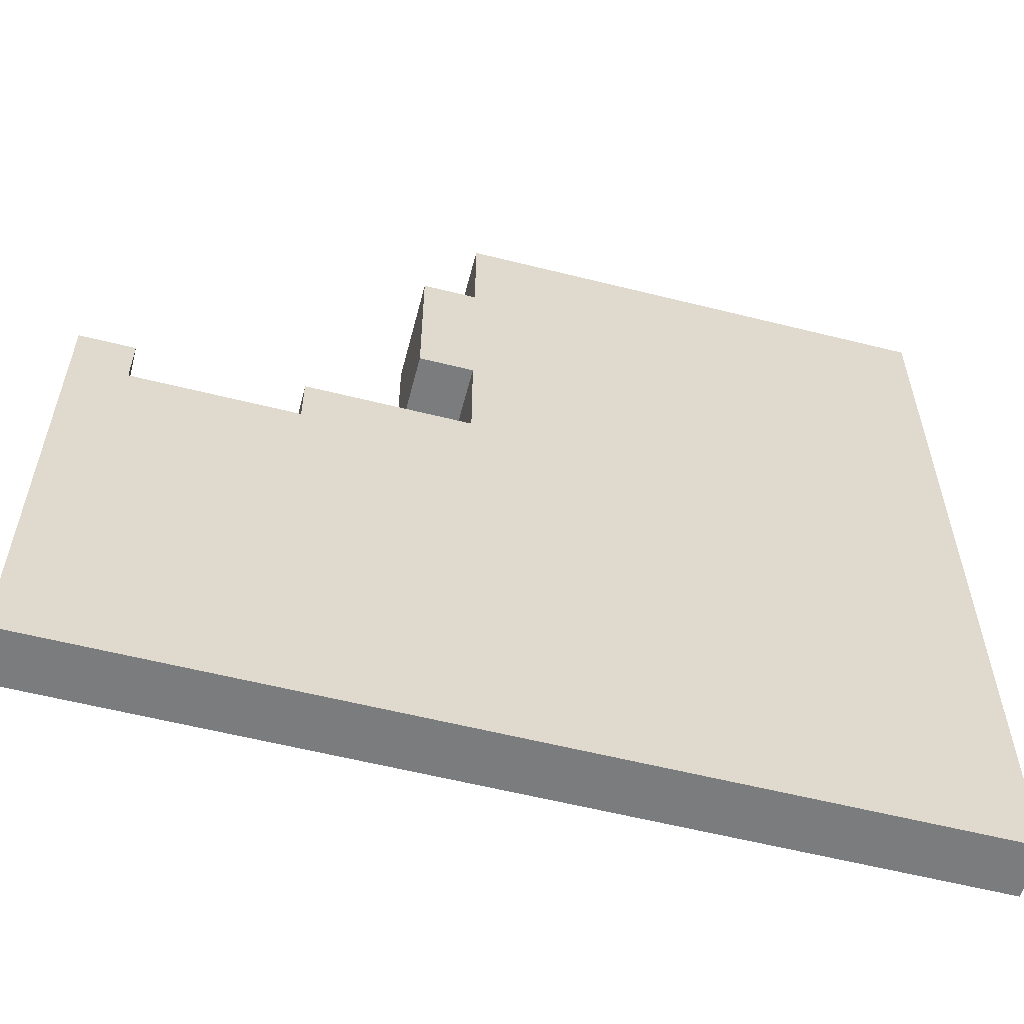
<metadata>
{"format":"obj","ext":"obj","renderer":"f3d","projection":"perspective","resolution":1024,"background":"white","views":[{"elev":-58.7,"azim":-14.5,"up":"+Z"}]}
</metadata>
<code>
o
v -7.1 0 1.9
v -7.1 0 1.7
v -7.1 0 1.6
v -7.1 0 1.5
v -7.1 0 1.3
v -7.1 0 1.2
v -7.1 0 1.1
v -7.1 0 1
v -7.1 0.1 1.7
v -7.1 0.1 1.6
v -7.1 0.1 1.5
v -7.1 0.1 1.3
v -7.1 0.1 1.2
v -7.1 0.1 1.1
v -7.1 0.1 1
v -7.1 0.2 1.9
v -7.1 0.2 1.7
v -7 0.1 1.7
v -7 0.1 1.6
v -7 0.2 1.7
v -7 0.2 1.6
v -6.7 0 1.9
v -6.7 0 1.8
v -6.7 0.2 1.9
v -6.7 0.2 1.8
v -6.5 0 2.4
v -6.5 0 2.1
v -6.5 0.2 2.4
v -6.5 0.2 2.1
v -6.4 0 2.6
v -6.4 0 2.4
v -6.4 0 2.1
v -6.4 0 1.9
v -6.4 0.2 2.6
v -6.4 0.2 2.4
v -6.4 0.2 2.1
v -6.4 0.2 1.9
v -7 0 1.9
v -7 0 1.8
v -7 0.2 1.9
v -7 0.2 1.8
v -6.7 0.1 1.7
v -6.7 0.1 1.6
v -6.7 0.2 1.7
v -6.7 0.2 1.6
v -6.3 0.1 2.4
v -6.3 0.1 2.3
v -6.3 0.1 2.2
v -6.3 0.1 1.8
v -6.3 0.1 1.7
v -6.3 0.2 2.4
v -6.3 0.2 2.2
v -6.3 0.2 1.8
v -6.3 0.2 1.7
v -6.2 0.1 2.6
v -6.2 0.1 2.5
v -6.2 0.1 2.4
v -6.2 0.1 2.2
v -6.2 0.1 2.1
v -6.2 0.1 2
v -6.2 0.1 1.9
v -6.2 0.1 1.8
v -6.2 0.2 2.6
v -6.2 0.2 2.4
v -6.2 0.2 2.2
v -6.2 0.2 1.8
v -5.5 0 2.6
v -5.5 0 2.5
v -5.5 0 2.3
v -5.5 0 2.2
v -5.5 0 1.8
v -5.5 0 1.7
v -5.5 0 1.5
v -5.5 0 1.4
v -5.5 0 1.3
v -5.5 0 1.1
v -5.5 0 1
v -5.5 0.1 2.6
v -5.5 0.1 2.5
v -5.5 0.1 2.3
v -5.5 0.1 2.2
v -5.5 0.1 1.8
v -5.5 0.1 1.7
v -5.5 0.1 1.5
v -5.5 0.1 1.4
v -5.5 0.1 1.3
v -5.5 0.1 1.1
v -5.5 0.1 1
v -6.4 0 2.6
v -6.4 0.2 2.6
v -6.2 0 2.6
v -6.2 0.1 2.6
v -6.2 0.2 2.6
v -6.1 0 2.6
v -6.1 0.1 2.6
v -5.8 0 2.6
v -5.8 0.1 2.6
v -5.7 0 2.6
v -5.7 0.1 2.6
v -5.5 0 2.6
v -5.5 0.1 2.6
v -6.5 0 2.4
v -6.5 0.2 2.4
v -6.4 0 2.4
v -6.4 0.2 2.4
v -6.3 0.1 2.2
v -6.3 0.2 2.2
v -6.2 0.1 2.2
v -6.2 0.2 2.2
v -7.1 0 1.9
v -7.1 0.2 1.9
v -7 0 1.9
v -7 0.2 1.9
v -6.7 0 1.9
v -6.7 0.2 1.9
v -6.4 0 1.9
v -6.4 0.2 1.9
v -7 0 1.8
v -7 0.2 1.8
v -6.7 0 1.8
v -6.7 0.2 1.8
v -6.3 0.1 2.4
v -6.3 0.2 2.4
v -6.2 0.1 2.4
v -6.2 0.2 2.4
v -6.5 0 2.1
v -6.5 0.2 2.1
v -6.4 0 2.1
v -6.4 0.2 2.1
v -6.3 0.1 1.8
v -6.3 0.2 1.8
v -6.2 0.1 1.8
v -6.2 0.2 1.8
v -7.1 0.1 1.7
v -7.1 0.2 1.7
v -7 0.1 1.7
v -7 0.2 1.7
v -6.7 0.1 1.7
v -6.7 0.2 1.7
v -6.6 0.1 1.7
v -6.4 0.1 1.7
v -6.3 0.1 1.7
v -6.3 0.2 1.7
v -7 0.1 1.6
v -7 0.2 1.6
v -6.8 0.1 1.6
v -6.7 0.1 1.6
v -6.7 0.2 1.6
v -7.1 0 1
v -7.1 0.1 1
v -7 0 1
v -7 0.1 1
v -6.9 0 1
v -6.9 0.1 1
v -6.8 0 1
v -6.8 0.1 1
v -6.7 0 1
v -6.7 0.1 1
v -6.5 0 1
v -6.5 0.1 1
v -6.4 0 1
v -6.4 0.1 1
v -6.2 0 1
v -6.2 0.1 1
v -6 0 1
v -6 0.1 1
v -5.9 0 1
v -5.9 0.1 1
v -5.8 0 1
v -5.8 0.1 1
v -5.7 0 1
v -5.7 0.1 1
v -5.6 0 1
v -5.6 0.1 1
v -5.5 0 1
v -5.5 0.1 1
v -6.4 0 2.6
v -6.2 0 2.6
v -6.1 0 2.6
v -5.8 0 2.6
v -5.7 0 2.6
v -5.5 0 2.6
v -6.2 0 2.5
v -6.1 0 2.5
v -6 0 2.5
v -5.9 0 2.5
v -5.8 0 2.5
v -5.7 0 2.5
v -5.5 0 2.5
v -6.5 0 2.4
v -6.4 0 2.4
v -6.3 0 2.4
v -6.2 0 2.4
v -6 0 2.4
v -5.9 0 2.4
v -5.8 0 2.4
v -5.6 0 2.4
v -6.3 0 2.3
v -6.2 0 2.3
v -6.1 0 2.3
v -5.9 0 2.3
v -5.8 0 2.3
v -5.7 0 2.3
v -5.6 0 2.3
v -5.5 0 2.3
v -6.3 0 2.2
v -6.2 0 2.2
v -6.1 0 2.2
v -5.9 0 2.2
v -5.8 0 2.2
v -5.7 0 2.2
v -5.6 0 2.2
v -5.5 0 2.2
v -6.5 0 2.1
v -6.4 0 2.1
v -6.2 0 2.1
v -6.1 0 2.1
v -5.9 0 2.1
v -5.8 0 2.1
v -6.2 0 2
v -6.1 0 2
v -6 0 2
v -5.9 0 2
v -5.8 0 2
v -5.7 0 2
v -5.6 0 2
v -7.1 0 1.9
v -7 0 1.9
v -6.7 0 1.9
v -6.4 0 1.9
v -6.2 0 1.9
v -6.1 0 1.9
v -6 0 1.9
v -5.9 0 1.9
v -5.8 0 1.9
v -5.7 0 1.9
v -5.6 0 1.9
v -7 0 1.8
v -6.7 0 1.8
v -6.3 0 1.8
v -6.2 0 1.8
v -6.1 0 1.8
v -6 0 1.8
v -5.9 0 1.8
v -5.8 0 1.8
v -5.7 0 1.8
v -5.6 0 1.8
v -5.5 0 1.8
v -7.1 0 1.7
v -7 0 1.7
v -6.7 0 1.7
v -6.6 0 1.7
v -6.4 0 1.7
v -6.3 0 1.7
v -6.2 0 1.7
v -6.1 0 1.7
v -6 0 1.7
v -5.9 0 1.7
v -5.8 0 1.7
v -5.7 0 1.7
v -5.6 0 1.7
v -5.5 0 1.7
v -7.1 0 1.6
v -7 0 1.6
v -6.8 0 1.6
v -6.7 0 1.6
v -6.6 0 1.6
v -6.5 0 1.6
v -6.4 0 1.6
v -6.3 0 1.6
v -6.2 0 1.6
v -6.1 0 1.6
v -6 0 1.6
v -5.9 0 1.6
v -5.8 0 1.6
v -5.7 0 1.6
v -7.1 0 1.5
v -7 0 1.5
v -6.9 0 1.5
v -6.8 0 1.5
v -6.7 0 1.5
v -6.6 0 1.5
v -6.5 0 1.5
v -6.4 0 1.5
v -6.3 0 1.5
v -6.2 0 1.5
v -6.1 0 1.5
v -6 0 1.5
v -5.8 0 1.5
v -5.7 0 1.5
v -5.6 0 1.5
v -5.5 0 1.5
v -7 0 1.4
v -6.9 0 1.4
v -6.8 0 1.4
v -6.6 0 1.4
v -6.5 0 1.4
v -6.4 0 1.4
v -6.3 0 1.4
v -6.2 0 1.4
v -6.1 0 1.4
v -6 0 1.4
v -5.9 0 1.4
v -5.8 0 1.4
v -5.7 0 1.4
v -5.5 0 1.4
v -7.1 0 1.3
v -7 0 1.3
v -6.9 0 1.3
v -6.8 0 1.3
v -6.7 0 1.3
v -6.6 0 1.3
v -6.5 0 1.3
v -6.4 0 1.3
v -6.3 0 1.3
v -6.2 0 1.3
v -6.1 0 1.3
v -6 0 1.3
v -5.9 0 1.3
v -5.6 0 1.3
v -5.5 0 1.3
v -7.1 0 1.2
v -7 0 1.2
v -6.8 0 1.2
v -6.7 0 1.2
v -6.6 0 1.2
v -6.5 0 1.2
v -6.4 0 1.2
v -6.3 0 1.2
v -6.2 0 1.2
v -6 0 1.2
v -5.9 0 1.2
v -5.8 0 1.2
v -5.7 0 1.2
v -5.6 0 1.2
v -7.1 0 1.1
v -7 0 1.1
v -6.9 0 1.1
v -6.8 0 1.1
v -6.7 0 1.1
v -6.5 0 1.1
v -6.4 0 1.1
v -6.3 0 1.1
v -6.2 0 1.1
v -6 0 1.1
v -5.6 0 1.1
v -5.5 0 1.1
v -7.1 0 1
v -7 0 1
v -6.9 0 1
v -6.8 0 1
v -6.7 0 1
v -6.5 0 1
v -6.4 0 1
v -6.2 0 1
v -6 0 1
v -5.9 0 1
v -5.8 0 1
v -5.7 0 1
v -5.6 0 1
v -5.5 0 1
v -6.2 0.1 2.6
v -6.1 0.1 2.6
v -5.8 0.1 2.6
v -5.7 0.1 2.6
v -5.5 0.1 2.6
v -6.2 0.1 2.5
v -6.1 0.1 2.5
v -6 0.1 2.5
v -5.9 0.1 2.5
v -5.8 0.1 2.5
v -5.7 0.1 2.5
v -5.5 0.1 2.5
v -6.3 0.1 2.4
v -6.2 0.1 2.4
v -6 0.1 2.4
v -5.9 0.1 2.4
v -5.8 0.1 2.4
v -5.6 0.1 2.4
v -6.3 0.1 2.3
v -6.2 0.1 2.3
v -6.1 0.1 2.3
v -5.9 0.1 2.3
v -5.8 0.1 2.3
v -5.7 0.1 2.3
v -5.6 0.1 2.3
v -5.5 0.1 2.3
v -6.3 0.1 2.2
v -6.2 0.1 2.2
v -6.1 0.1 2.2
v -5.9 0.1 2.2
v -5.8 0.1 2.2
v -5.7 0.1 2.2
v -5.6 0.1 2.2
v -5.5 0.1 2.2
v -6.2 0.1 2.1
v -6.1 0.1 2.1
v -5.9 0.1 2.1
v -5.8 0.1 2.1
v -6.2 0.1 2
v -6.1 0.1 2
v -6 0.1 2
v -5.9 0.1 2
v -5.8 0.1 2
v -5.7 0.1 2
v -5.6 0.1 2
v -6.2 0.1 1.9
v -6.1 0.1 1.9
v -6 0.1 1.9
v -5.9 0.1 1.9
v -5.8 0.1 1.9
v -5.7 0.1 1.9
v -5.6 0.1 1.9
v -6.3 0.1 1.8
v -6.2 0.1 1.8
v -6.1 0.1 1.8
v -6 0.1 1.8
v -5.9 0.1 1.8
v -5.8 0.1 1.8
v -5.7 0.1 1.8
v -5.6 0.1 1.8
v -5.5 0.1 1.8
v -7.1 0.1 1.7
v -7 0.1 1.7
v -6.7 0.1 1.7
v -6.6 0.1 1.7
v -6.4 0.1 1.7
v -6.3 0.1 1.7
v -6.2 0.1 1.7
v -6.1 0.1 1.7
v -6 0.1 1.7
v -5.9 0.1 1.7
v -5.8 0.1 1.7
v -5.7 0.1 1.7
v -5.6 0.1 1.7
v -5.5 0.1 1.7
v -7.1 0.1 1.6
v -7 0.1 1.6
v -6.8 0.1 1.6
v -6.7 0.1 1.6
v -6.6 0.1 1.6
v -6.5 0.1 1.6
v -6.4 0.1 1.6
v -6.3 0.1 1.6
v -6.2 0.1 1.6
v -6.1 0.1 1.6
v -6 0.1 1.6
v -5.9 0.1 1.6
v -5.8 0.1 1.6
v -5.7 0.1 1.6
v -7.1 0.1 1.5
v -7 0.1 1.5
v -6.9 0.1 1.5
v -6.8 0.1 1.5
v -6.7 0.1 1.5
v -6.6 0.1 1.5
v -6.5 0.1 1.5
v -6.4 0.1 1.5
v -6.3 0.1 1.5
v -6.2 0.1 1.5
v -6.1 0.1 1.5
v -6 0.1 1.5
v -5.8 0.1 1.5
v -5.7 0.1 1.5
v -5.6 0.1 1.5
v -5.5 0.1 1.5
v -7 0.1 1.4
v -6.9 0.1 1.4
v -6.8 0.1 1.4
v -6.6 0.1 1.4
v -6.5 0.1 1.4
v -6.4 0.1 1.4
v -6.3 0.1 1.4
v -6.2 0.1 1.4
v -6.1 0.1 1.4
v -6 0.1 1.4
v -5.9 0.1 1.4
v -5.8 0.1 1.4
v -5.7 0.1 1.4
v -5.5 0.1 1.4
v -7.1 0.1 1.3
v -7 0.1 1.3
v -6.9 0.1 1.3
v -6.8 0.1 1.3
v -6.7 0.1 1.3
v -6.6 0.1 1.3
v -6.5 0.1 1.3
v -6.4 0.1 1.3
v -6.3 0.1 1.3
v -6.2 0.1 1.3
v -6.1 0.1 1.3
v -6 0.1 1.3
v -5.9 0.1 1.3
v -5.6 0.1 1.3
v -5.5 0.1 1.3
v -7.1 0.1 1.2
v -7 0.1 1.2
v -6.8 0.1 1.2
v -6.7 0.1 1.2
v -6.6 0.1 1.2
v -6.5 0.1 1.2
v -6.4 0.1 1.2
v -6.3 0.1 1.2
v -6.2 0.1 1.2
v -6 0.1 1.2
v -5.9 0.1 1.2
v -5.8 0.1 1.2
v -5.7 0.1 1.2
v -5.6 0.1 1.2
v -7.1 0.1 1.1
v -7 0.1 1.1
v -6.9 0.1 1.1
v -6.8 0.1 1.1
v -6.7 0.1 1.1
v -6.5 0.1 1.1
v -6.4 0.1 1.1
v -6.3 0.1 1.1
v -6.2 0.1 1.1
v -6 0.1 1.1
v -5.6 0.1 1.1
v -5.5 0.1 1.1
v -7.1 0.1 1
v -7 0.1 1
v -6.9 0.1 1
v -6.8 0.1 1
v -6.7 0.1 1
v -6.5 0.1 1
v -6.4 0.1 1
v -6.2 0.1 1
v -6 0.1 1
v -5.9 0.1 1
v -5.8 0.1 1
v -5.7 0.1 1
v -5.6 0.1 1
v -5.5 0.1 1
v -6.4 0.2 2.6
v -6.2 0.2 2.6
v -6.5 0.2 2.4
v -6.4 0.2 2.4
v -6.3 0.2 2.4
v -6.2 0.2 2.4
v -6.3 0.2 2.2
v -6.2 0.2 2.2
v -6.5 0.2 2.1
v -6.4 0.2 2.1
v -7.1 0.2 1.9
v -7 0.2 1.9
v -6.7 0.2 1.9
v -6.4 0.2 1.9
v -7 0.2 1.8
v -6.7 0.2 1.8
v -6.3 0.2 1.8
v -6.2 0.2 1.8
v -7.1 0.2 1.7
v -7 0.2 1.7
v -6.7 0.2 1.7
v -6.3 0.2 1.7
v -7 0.2 1.6
v -6.7 0.2 1.6
f 9 2 1
f 9 3 2
f 10 4 3
f 10 3 9
f 11 5 4
f 11 4 10
f 12 6 5
f 12 5 11
f 13 7 6
f 13 6 12
f 14 8 7
f 14 7 13
f 15 8 14
f 16 9 1
f 17 9 16
f 20 19 18
f 21 19 20
f 24 23 22
f 25 23 24
f 28 27 26
f 29 27 28
f 34 31 30
f 35 31 34
f 36 33 32
f 37 33 36
f 38 39 40
f 40 39 41
f 42 43 44
f 44 43 45
f 46 47 51
f 47 48 51
f 51 48 52
f 49 50 53
f 53 50 54
f 55 56 63
f 56 57 63
f 63 57 64
f 61 62 65
f 60 61 65
f 58 59 65
f 59 60 65
f 65 62 66
f 67 68 78
f 68 69 79
f 78 68 79
f 69 70 80
f 79 69 80
f 70 71 81
f 80 70 81
f 71 72 82
f 81 71 82
f 72 73 83
f 82 72 83
f 73 74 84
f 83 73 84
f 74 75 85
f 84 74 85
f 75 76 86
f 85 75 86
f 76 77 87
f 86 76 87
f 87 77 88
f 91 90 89
f 92 90 91
f 93 90 92
f 94 92 91
f 95 92 94
f 96 95 94
f 97 95 96
f 98 97 96
f 99 97 98
f 100 99 98
f 101 99 100
f 104 103 102
f 105 103 104
f 108 107 106
f 109 107 108
f 112 111 110
f 113 111 112
f 116 115 114
f 117 115 116
f 120 119 118
f 121 119 120
f 122 123 124
f 124 123 125
f 126 127 128
f 128 127 129
f 130 131 132
f 132 131 133
f 134 135 136
f 136 135 137
f 138 139 140
f 140 139 141
f 141 139 142
f 142 139 143
f 144 145 146
f 146 145 147
f 147 145 148
f 149 150 151
f 151 150 152
f 151 152 153
f 153 152 154
f 153 154 155
f 155 154 156
f 155 156 157
f 157 156 158
f 157 158 159
f 159 158 160
f 159 160 161
f 161 160 162
f 161 162 163
f 163 162 164
f 163 164 165
f 165 164 166
f 165 166 167
f 167 166 168
f 167 168 169
f 169 168 170
f 169 170 171
f 171 170 172
f 171 172 173
f 173 172 174
f 173 174 175
f 175 174 176
f 183 178 177
f 183 179 178
f 184 180 179
f 184 179 183
f 185 180 184
f 186 180 185
f 187 181 180
f 187 180 186
f 188 182 181
f 188 181 187
f 189 182 188
f 191 183 177
f 192 183 191
f 193 184 183
f 193 183 192
f 194 186 185
f 194 185 184
f 195 187 186
f 195 186 194
f 196 188 187
f 196 187 195
f 196 189 188
f 197 189 196
f 198 192 191
f 198 193 192
f 198 191 190
f 199 184 193
f 199 193 198
f 200 194 184
f 200 184 199
f 200 197 196
f 200 195 194
f 200 196 195
f 201 197 200
f 202 197 201
f 203 197 202
f 204 189 197
f 204 197 203
f 205 189 204
f 206 199 198
f 206 198 190
f 207 200 199
f 207 199 206
f 208 201 200
f 208 200 207
f 209 202 201
f 209 201 208
f 210 203 202
f 210 202 209
f 211 204 203
f 211 203 210
f 212 205 204
f 212 204 211
f 213 205 212
f 214 206 190
f 214 207 206
f 215 207 214
f 216 208 207
f 216 207 215
f 217 209 208
f 217 208 216
f 218 210 209
f 218 209 217
f 219 211 210
f 219 210 218
f 220 216 215
f 220 217 216
f 221 218 217
f 221 217 220
f 222 218 221
f 223 219 218
f 223 218 222
f 224 211 219
f 224 219 223
f 225 212 211
f 225 211 224
f 226 213 212
f 226 212 225
f 230 220 215
f 231 222 221
f 231 221 220
f 231 220 230
f 232 222 231
f 233 223 222
f 233 222 232
f 233 224 223
f 234 224 233
f 235 225 224
f 235 224 234
f 236 226 225
f 236 225 235
f 237 213 226
f 237 226 236
f 238 228 227
f 239 230 229
f 239 231 230
f 240 231 239
f 241 232 231
f 241 231 240
f 242 234 233
f 242 232 241
f 242 233 232
f 243 234 242
f 244 235 234
f 244 234 243
f 245 236 235
f 245 235 244
f 246 237 236
f 246 236 245
f 247 213 237
f 247 237 246
f 248 213 247
f 249 240 239
f 249 238 227
f 249 239 238
f 250 240 249
f 251 240 250
f 252 240 251
f 253 240 252
f 254 241 240
f 254 240 253
f 255 243 242
f 255 241 254
f 255 242 241
f 256 243 255
f 257 246 245
f 257 243 256
f 257 245 244
f 257 244 243
f 258 246 257
f 259 246 258
f 260 247 246
f 260 246 259
f 261 248 247
f 261 247 260
f 262 248 261
f 263 250 249
f 264 251 250
f 264 250 263
f 265 251 264
f 266 252 251
f 266 251 265
f 267 253 252
f 267 252 266
f 268 253 267
f 269 254 253
f 269 253 268
f 270 255 254
f 270 254 269
f 271 256 255
f 271 255 270
f 272 257 256
f 272 256 271
f 273 258 257
f 273 257 272
f 274 259 258
f 274 258 273
f 275 260 259
f 275 259 274
f 275 261 260
f 276 261 275
f 277 264 263
f 278 265 264
f 278 264 277
f 279 265 278
f 280 266 265
f 280 265 279
f 281 267 266
f 281 266 280
f 282 268 267
f 282 267 281
f 283 270 269
f 283 268 282
f 283 274 273
f 283 269 268
f 283 273 272
f 283 275 274
f 283 271 270
f 283 272 271
f 284 275 283
f 285 275 284
f 286 275 285
f 287 275 286
f 288 275 287
f 289 276 275
f 289 275 288
f 290 261 276
f 290 276 289
f 291 262 261
f 291 261 290
f 292 262 291
f 293 279 278
f 293 278 277
f 294 282 281
f 294 279 293
f 294 281 280
f 294 280 279
f 295 282 294
f 296 283 282
f 296 282 295
f 297 284 283
f 297 283 296
f 298 285 284
f 298 284 297
f 299 286 285
f 299 285 298
f 300 287 286
f 300 286 299
f 301 288 287
f 301 287 300
f 302 289 288
f 302 288 301
f 303 289 302
f 304 290 289
f 304 289 303
f 305 292 291
f 305 290 304
f 305 291 290
f 306 292 305
f 307 293 277
f 307 294 293
f 308 294 307
f 309 295 294
f 309 294 308
f 310 296 295
f 310 295 309
f 310 297 296
f 311 297 310
f 312 297 311
f 313 298 297
f 313 297 312
f 314 300 299
f 314 298 313
f 314 299 298
f 315 300 314
f 316 301 300
f 316 300 315
f 317 302 301
f 317 301 316
f 318 303 302
f 318 302 317
f 319 304 303
f 319 303 318
f 319 305 304
f 320 306 305
f 321 306 320
f 322 308 307
f 323 309 308
f 323 308 322
f 324 311 310
f 324 310 309
f 325 312 311
f 325 311 324
f 326 313 312
f 326 312 325
f 327 314 313
f 327 313 326
f 328 315 314
f 328 314 327
f 329 316 315
f 329 315 328
f 330 318 317
f 330 316 329
f 330 317 316
f 330 319 318
f 331 319 330
f 332 305 319
f 332 319 331
f 333 305 332
f 334 320 305
f 334 305 333
f 335 321 320
f 335 320 334
f 336 323 322
f 337 309 323
f 337 323 336
f 338 324 309
f 338 309 337
f 339 325 324
f 339 324 338
f 340 329 328
f 340 325 339
f 340 328 327
f 340 327 326
f 340 326 325
f 341 329 340
f 342 329 341
f 343 330 329
f 343 329 342
f 344 331 330
f 344 330 343
f 345 332 331
f 345 331 344
f 346 335 334
f 346 321 335
f 347 321 346
f 348 337 336
f 349 338 337
f 349 337 348
f 350 339 338
f 350 338 349
f 351 340 339
f 351 339 350
f 352 341 340
f 352 340 351
f 353 342 341
f 353 341 352
f 354 344 343
f 354 342 353
f 354 343 342
f 355 345 344
f 355 344 354
f 356 332 345
f 356 345 355
f 357 333 332
f 357 332 356
f 358 334 333
f 358 333 357
f 359 346 334
f 359 334 358
f 360 347 346
f 360 346 359
f 361 347 360
f 362 363 367
f 363 364 368
f 367 363 368
f 368 364 369
f 369 364 370
f 364 365 371
f 370 364 371
f 365 366 372
f 371 365 372
f 372 366 373
f 367 368 375
f 369 370 376
f 368 369 376
f 370 371 377
f 376 370 377
f 371 372 378
f 377 371 378
f 372 373 378
f 378 373 379
f 374 375 380
f 375 368 381
f 380 375 381
f 368 376 382
f 381 368 382
f 376 377 382
f 378 379 382
f 377 378 382
f 382 379 383
f 383 379 384
f 384 379 385
f 379 373 386
f 385 379 386
f 386 373 387
f 380 381 388
f 381 382 389
f 388 381 389
f 382 383 390
f 389 382 390
f 383 384 391
f 390 383 391
f 384 385 392
f 391 384 392
f 385 386 393
f 392 385 393
f 386 387 394
f 393 386 394
f 394 387 395
f 389 390 396
f 390 391 397
f 396 390 397
f 391 392 398
f 397 391 398
f 392 393 399
f 398 392 399
f 396 397 400
f 397 398 401
f 400 397 401
f 401 398 402
f 398 399 403
f 402 398 403
f 399 393 404
f 403 399 404
f 393 394 405
f 404 393 405
f 394 395 406
f 405 394 406
f 401 402 407
f 400 401 407
f 407 402 408
f 402 403 409
f 408 402 409
f 403 404 409
f 409 404 410
f 404 405 411
f 410 404 411
f 405 406 412
f 411 405 412
f 406 395 413
f 412 406 413
f 407 408 415
f 409 410 416
f 408 409 416
f 415 408 416
f 416 410 417
f 410 411 418
f 417 410 418
f 411 412 419
f 418 411 419
f 412 413 420
f 419 412 420
f 413 395 421
f 420 413 421
f 421 395 422
f 414 415 428
f 416 417 429
f 415 416 429
f 428 415 429
f 429 417 430
f 419 420 431
f 430 417 431
f 417 418 431
f 418 419 431
f 431 420 432
f 432 420 433
f 420 421 434
f 433 420 434
f 421 422 435
f 434 421 435
f 435 422 436
f 423 424 437
f 437 424 438
f 425 426 440
f 426 427 441
f 440 426 441
f 441 427 442
f 427 428 443
f 442 427 443
f 428 429 444
f 443 428 444
f 429 430 445
f 444 429 445
f 430 431 446
f 445 430 446
f 431 432 447
f 446 431 447
f 432 433 448
f 447 432 448
f 433 434 449
f 448 433 449
f 434 435 449
f 449 435 450
f 437 438 451
f 438 439 452
f 451 438 452
f 452 439 453
f 439 440 454
f 453 439 454
f 440 441 455
f 454 440 455
f 441 442 456
f 455 441 456
f 443 444 457
f 456 442 457
f 442 443 457
f 446 447 457
f 447 448 457
f 448 449 457
f 444 445 457
f 445 446 457
f 457 449 458
f 458 449 459
f 459 449 460
f 460 449 461
f 461 449 462
f 449 450 463
f 462 449 463
f 450 435 464
f 463 450 464
f 435 436 465
f 464 435 465
f 465 436 466
f 452 453 467
f 451 452 467
f 455 456 468
f 467 453 468
f 454 455 468
f 453 454 468
f 468 456 469
f 456 457 470
f 469 456 470
f 457 458 471
f 470 457 471
f 458 459 472
f 471 458 472
f 459 460 473
f 472 459 473
f 460 461 474
f 473 460 474
f 461 462 475
f 474 461 475
f 462 463 476
f 475 462 476
f 476 463 477
f 463 464 478
f 477 463 478
f 465 466 479
f 478 464 479
f 464 465 479
f 479 466 480
f 451 467 481
f 467 468 481
f 481 468 482
f 468 469 483
f 482 468 483
f 469 470 484
f 483 469 484
f 470 471 484
f 484 471 485
f 485 471 486
f 471 472 487
f 486 471 487
f 473 474 488
f 487 472 488
f 472 473 488
f 488 474 489
f 474 475 490
f 489 474 490
f 475 476 491
f 490 475 491
f 476 477 492
f 491 476 492
f 477 478 493
f 492 477 493
f 478 479 493
f 479 480 494
f 494 480 495
f 481 482 496
f 482 483 497
f 496 482 497
f 484 485 498
f 483 484 498
f 485 486 499
f 498 485 499
f 486 487 500
f 499 486 500
f 487 488 501
f 500 487 501
f 488 489 502
f 501 488 502
f 489 490 503
f 502 489 503
f 491 492 504
f 503 490 504
f 490 491 504
f 492 493 504
f 504 493 505
f 493 479 506
f 505 493 506
f 506 479 507
f 479 494 508
f 507 479 508
f 494 495 509
f 508 494 509
f 496 497 510
f 497 483 511
f 510 497 511
f 483 498 512
f 511 483 512
f 498 499 513
f 512 498 513
f 502 503 514
f 513 499 514
f 501 502 514
f 500 501 514
f 499 500 514
f 514 503 515
f 515 503 516
f 503 504 517
f 516 503 517
f 504 505 518
f 517 504 518
f 505 506 519
f 518 505 519
f 508 509 520
f 509 495 520
f 520 495 521
f 510 511 522
f 511 512 523
f 522 511 523
f 512 513 524
f 523 512 524
f 513 514 525
f 524 513 525
f 514 515 526
f 525 514 526
f 515 516 527
f 526 515 527
f 517 518 528
f 527 516 528
f 516 517 528
f 518 519 529
f 528 518 529
f 519 506 530
f 529 519 530
f 506 507 531
f 530 506 531
f 507 508 532
f 531 507 532
f 508 520 533
f 532 508 533
f 520 521 534
f 533 520 534
f 534 521 535
f 536 537 539
f 539 537 540
f 540 537 541
f 538 539 542
f 539 540 542
f 538 542 544
f 542 543 544
f 544 543 545
f 545 543 549
f 546 547 550
f 548 549 551
f 549 543 552
f 551 549 552
f 552 543 553
f 546 550 554
f 550 551 554
f 551 552 554
f 554 552 555
f 555 552 556
f 556 552 557
f 555 556 558
f 558 556 559

</code>
